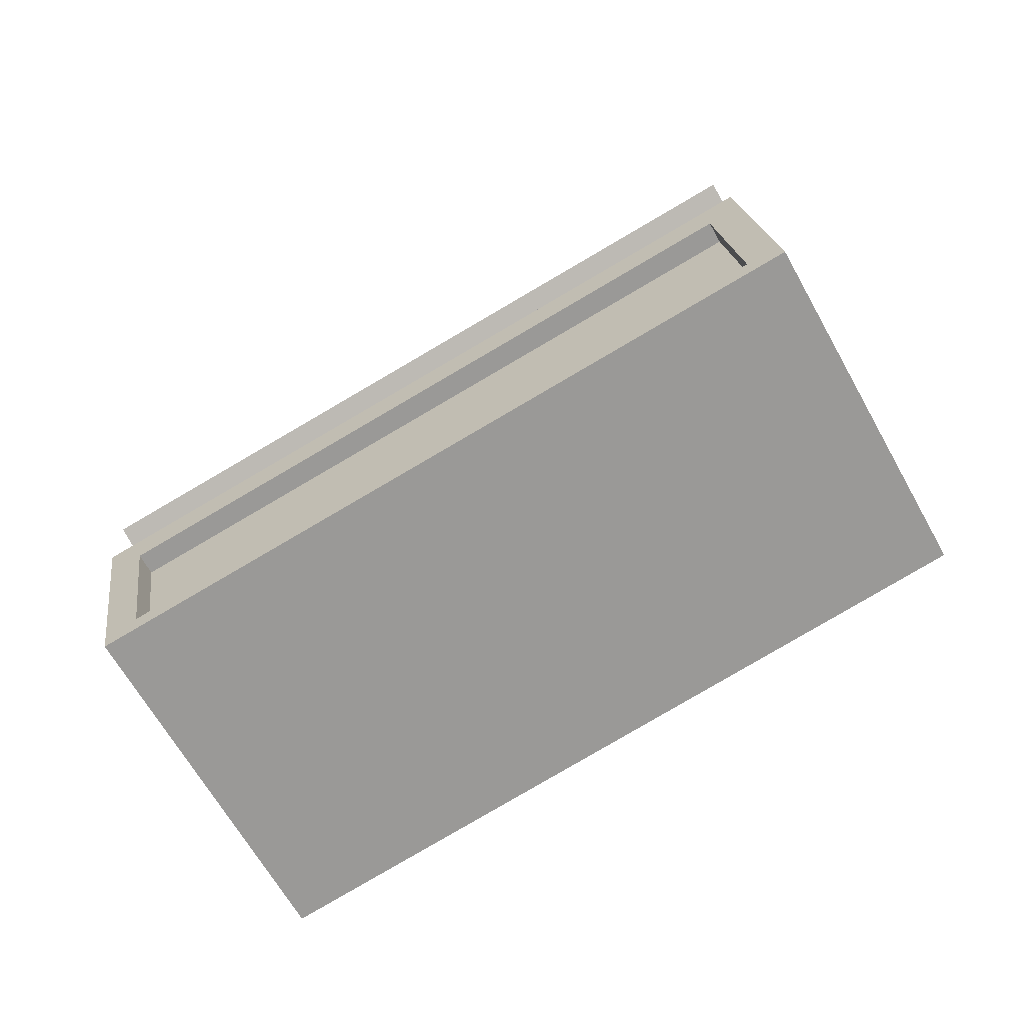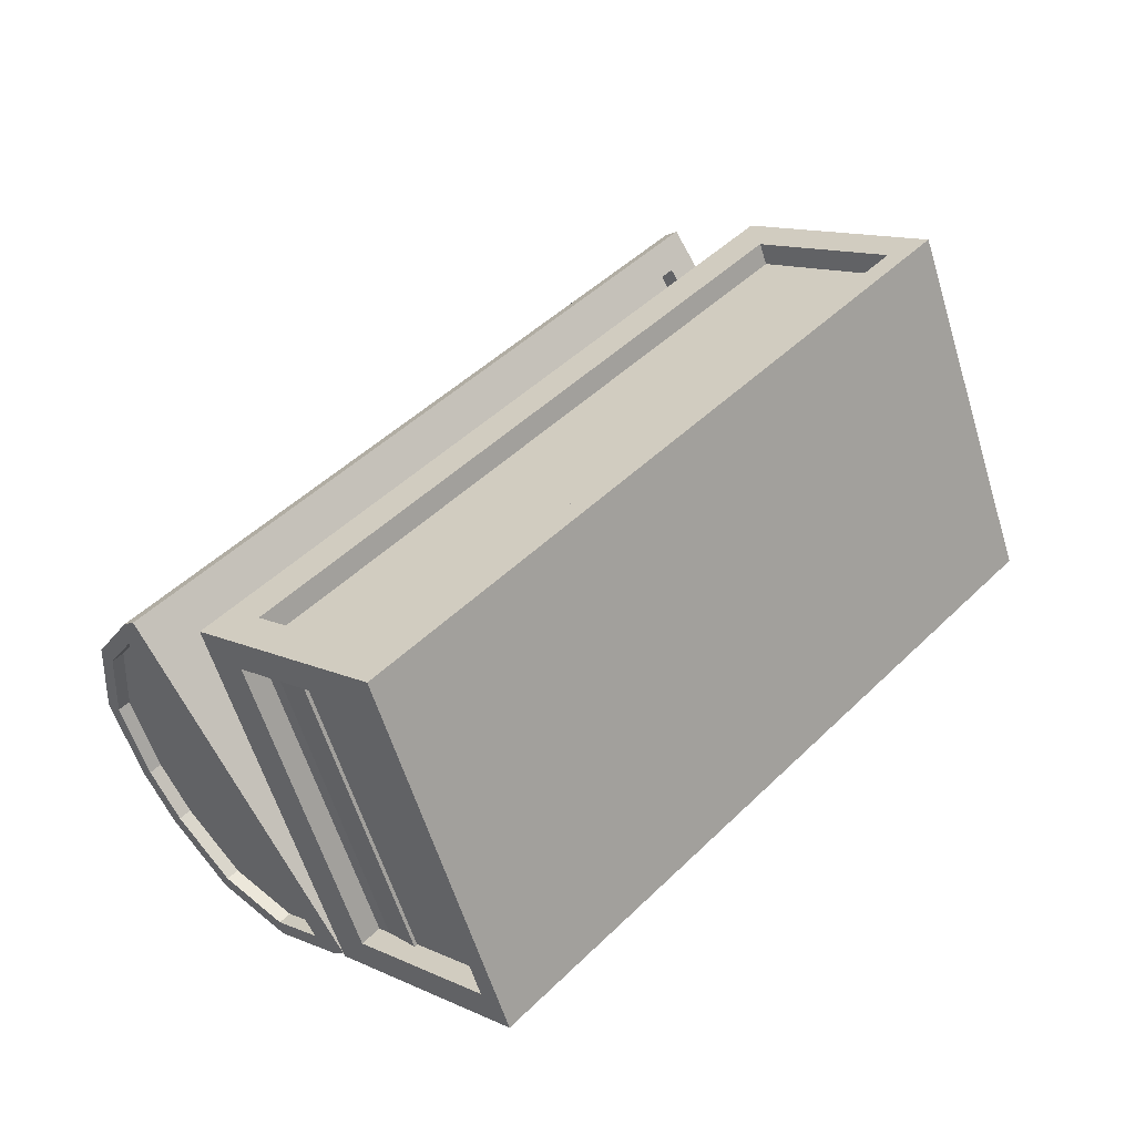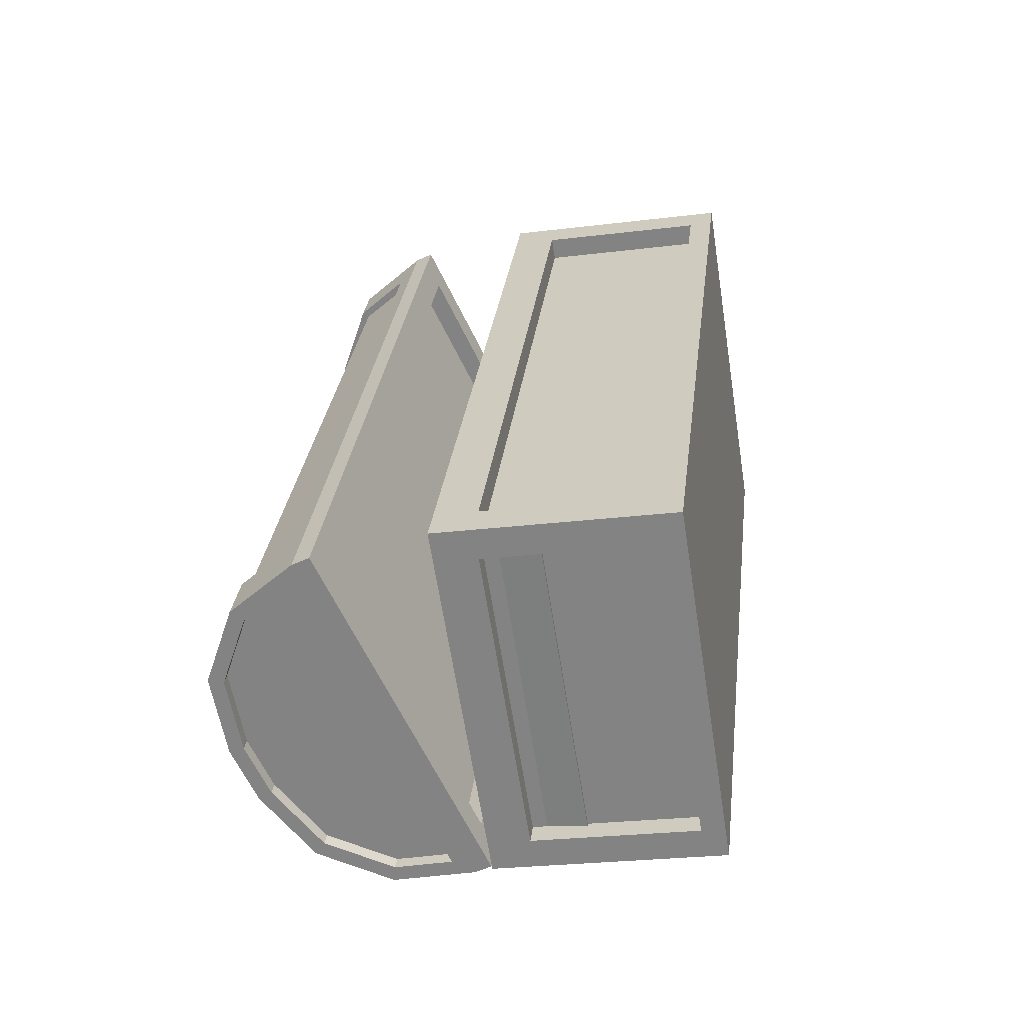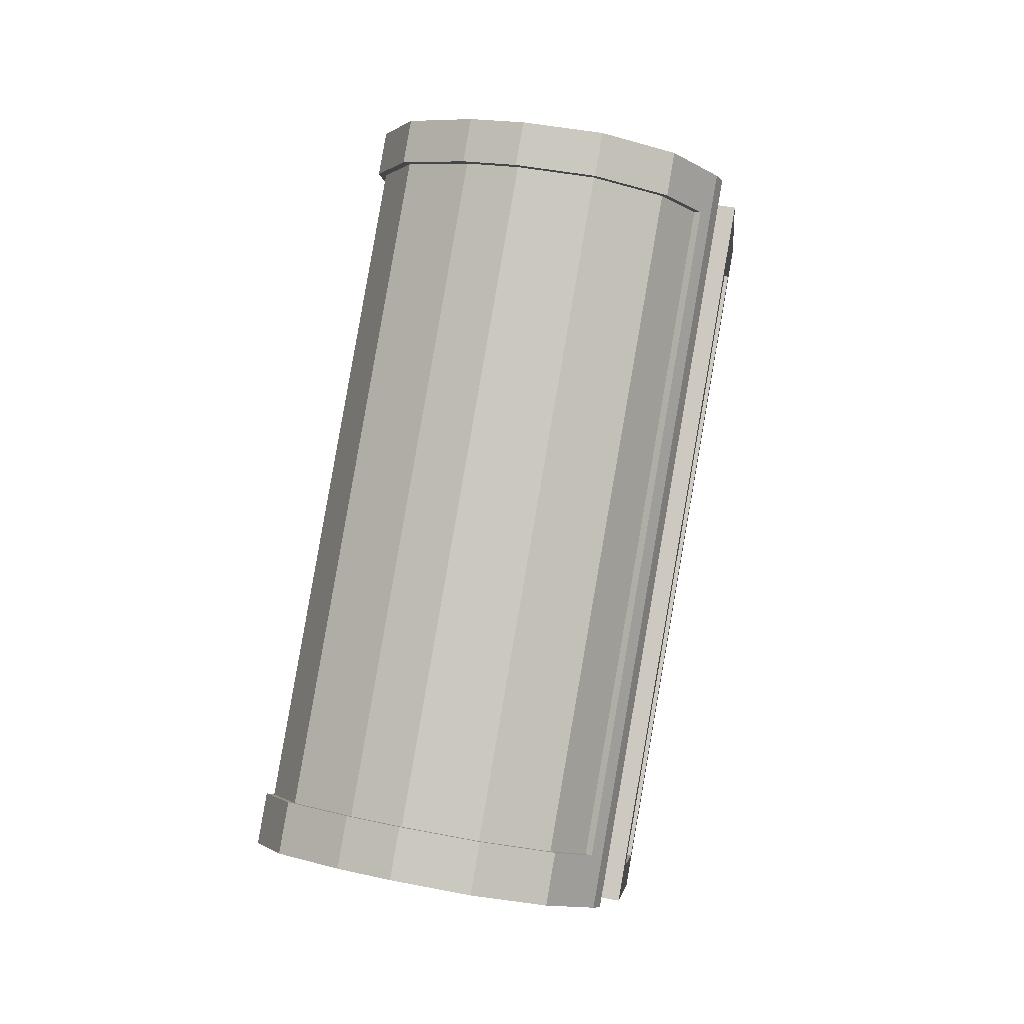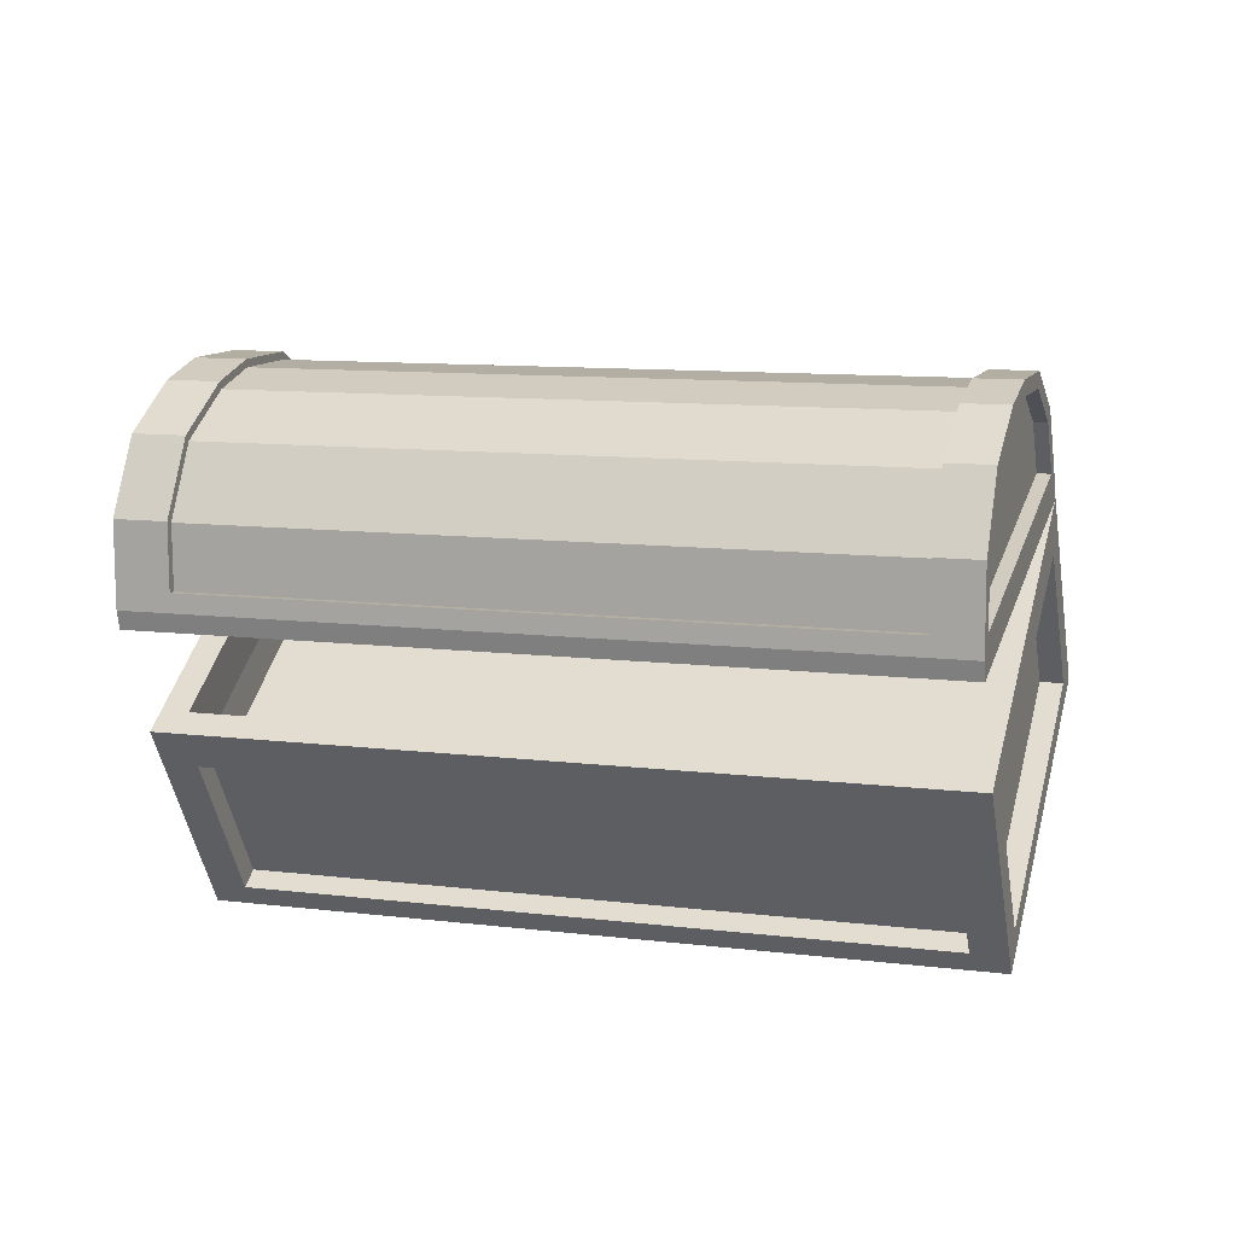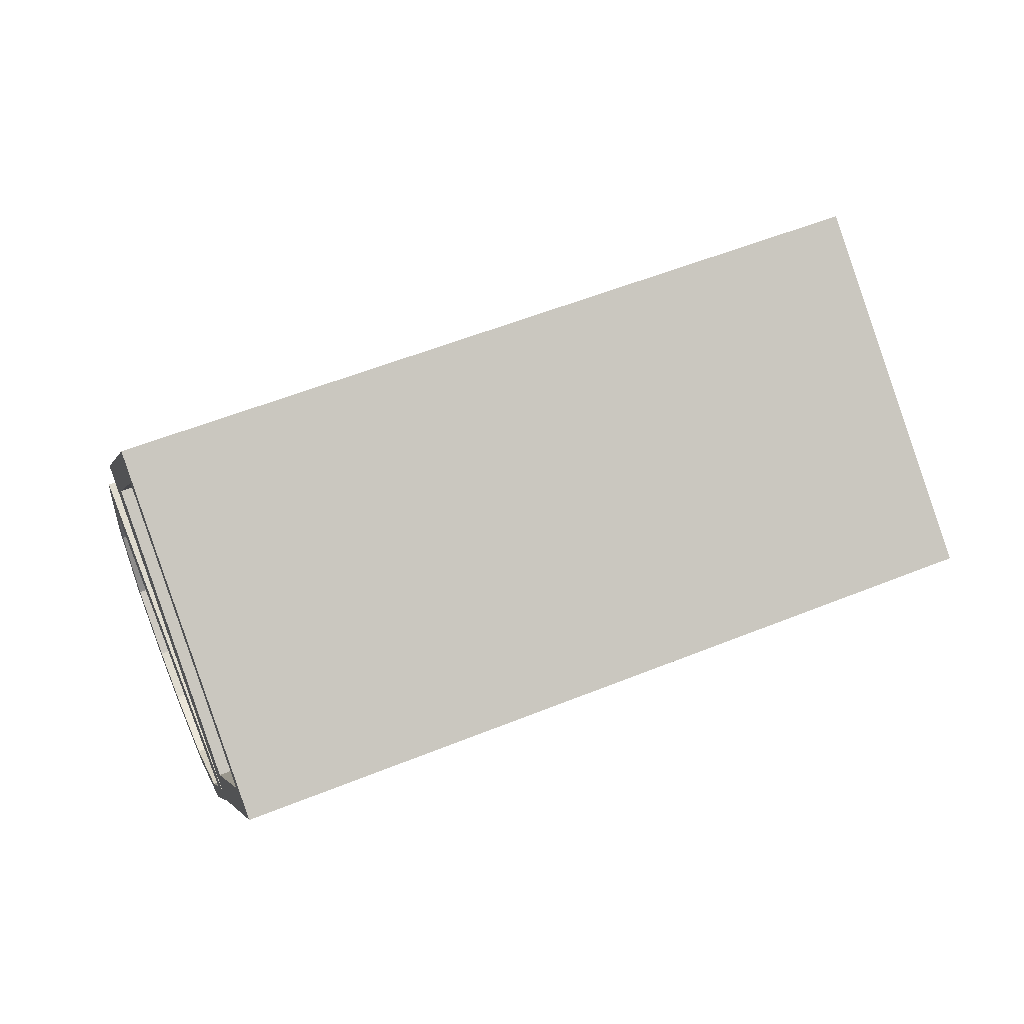
<metadata>
{"format":"obj","ext":"obj","renderer":"f3d","projection":"perspective","resolution":1024,"background":"white","views":[{"elev":-60.6,"azim":10.4,"up":"+Y"},{"elev":21.5,"azim":-34.6,"up":"+Z"},{"elev":10.0,"azim":-72.0,"up":"+Z"},{"elev":74.7,"azim":-98.0,"up":"+Y"},{"elev":48.1,"azim":-4.0,"up":"+Y"},{"elev":4.3,"azim":-4.0,"up":"+Z"}]}
</metadata>
<code>
o Plane.017_Plane.020
v -0.6448 0.2994 0.7659
v -0.6284 0.3258 0.6995
v -0.6439 0.3172 0.7524
v -0.6378 0.3287 0.7266
v -0.4056 0.37 0.7719
v -0.422 0.3436 0.8384
v -0.4151 0.3729 0.7991
v -0.4212 0.3614 0.8249
v -0.3766 0.2982 0.7263
v -0.3983 0.3626 0.7538
v -0.3798 0.32 0.7228
v -0.3881 0.346 0.7325
v -0.6211 0.3184 0.6813
v -0.6107 0.2517 0.6502
v -0.6108 0.3018 0.6601
v -0.6025 0.2758 0.6504
v -0.4136 0.3293 0.837
v -0.3746 0.2904 0.7409
v -0.6481 0.2828 0.7607
v -0.6091 0.2439 0.6647
v -0.4072 0.3352 0.8498
v -0.6621 0.2846 0.7668
v -0.6155 0.238 0.6519
v -0.3605 0.2886 0.7348
v -0.4139 0.336 0.8341
v -0.6484 0.2894 0.7578
v -0.6095 0.2505 0.6618
v -0.375 0.2971 0.7381
v -0.4054 0.3438 0.839
v -0.3636 0.3021 0.7361
v -0.3666 0.3221 0.7329
v -0.3741 0.3455 0.7416
v -0.3835 0.3609 0.7613
v -0.3904 0.3678 0.7782
v -0.3991 0.3705 0.8034
v -0.4046 0.3601 0.8266
v -0.6186 0.2515 0.6532
v -0.6603 0.2932 0.7561
v -0.6595 0.3095 0.7437
v -0.654 0.3199 0.7204
v -0.6453 0.3172 0.6953
v -0.6385 0.3103 0.6784
v -0.629 0.2949 0.6587
v -0.6215 0.2715 0.65
v -0.4099 0.3429 0.8375
v -0.3681 0.3012 0.7346
v -0.4091 0.3592 0.8251
v -0.371 0.3212 0.7314
v -0.3785 0.3446 0.7401
v -0.388 0.36 0.7598
v -0.3948 0.3669 0.7768
v -0.4036 0.3696 0.8019
v -0.6559 0.2941 0.7575
v -0.6141 0.2524 0.6546
v -0.617 0.2724 0.6514
v -0.6551 0.3104 0.7451
v -0.6496 0.3208 0.7219
v -0.6409 0.3181 0.6967
v -0.634 0.3112 0.6798
v -0.6245 0.2958 0.6601
v -0.6614 0.3137 0.7467
v -0.6625 0.2907 0.7642
v -0.4075 0.3413 0.8471
v -0.4064 0.3643 0.8296
v -0.6553 0.3253 0.721
v -0.4003 0.3759 0.8039
v -0.6459 0.3223 0.6938
v -0.3909 0.3729 0.7767
v -0.365 0.323 0.7276
v -0.3609 0.2947 0.7321
v -0.6158 0.2441 0.6492
v -0.62 0.2724 0.6447
v -0.3733 0.3489 0.7373
v -0.6283 0.2983 0.6544
v -0.3836 0.3656 0.7586
v -0.6385 0.315 0.6757
v -0.4202 0.3593 0.8233
v -0.643 0.315 0.7509
v -0.4144 0.3702 0.7988
v -0.6372 0.326 0.7264
v -0.4054 0.3673 0.7727
v -0.6281 0.3231 0.7002
v -0.6033 0.2754 0.653
v -0.3805 0.3196 0.7255
v -0.6112 0.3 0.6622
v -0.3884 0.3443 0.7347
v -0.621 0.316 0.6827
v -0.3983 0.3602 0.7552
v -0.6438 0.2978 0.7639
v -0.421 0.342 0.8363
v -0.3775 0.2985 0.7289
v -0.6116 0.252 0.6528
v -0.3895 0.2153 0.8685
v -0.3472 0.2077 0.7431
v -0.6444 0.1647 0.7856
v -0.6021 0.1571 0.6602
v -0.6564 0.2388 0.7771
v -0.4014 0.2894 0.86
v -0.6141 0.2312 0.6517
v -0.3591 0.2818 0.7346
v -0.4085 0.2936 0.8469
v -0.3725 0.2871 0.7401
v -0.6451 0.2466 0.77
v -0.6091 0.2402 0.6632
v -0.4025 0.2959 0.8592
v -0.6574 0.2454 0.7763
v -0.6151 0.2378 0.6509
v -0.3602 0.2884 0.7338
v -0.4059 0.2593 0.8496
v -0.6424 0.2124 0.7726
v -0.6064 0.2059 0.6659
v -0.3698 0.2528 0.7428
v -0.6339 0.1752 0.7885
v -0.4026 0.2211 0.8637
v -0.4119 0.2789 0.8571
v -0.6432 0.233 0.7818
v -0.3603 0.2135 0.7383
v -0.5916 0.1676 0.6631
v -0.6009 0.2254 0.6564
v -0.3696 0.2713 0.7317
v -0.3874 0.2228 0.8573
v -0.352 0.2165 0.7524
v -0.3613 0.2743 0.7457
v -0.3967 0.2806 0.8507
v -0.6069 0.1659 0.6695
v -0.6423 0.1722 0.7744
v -0.6516 0.23 0.7678
v -0.6162 0.2237 0.6628
v -0.6314 0.1747 0.7809
v -0.4001 0.2206 0.8561
v -0.6407 0.2325 0.7742
v -0.4094 0.2784 0.8495
v -0.3629 0.214 0.7459
v -0.5942 0.1681 0.6707
v -0.3722 0.2717 0.7393
v -0.6035 0.2259 0.664
v -0.3949 0.2213 0.8549
v -0.3595 0.215 0.7499
v -0.4042 0.2791 0.8483
v -0.3688 0.2728 0.7433
v -0.5994 0.1674 0.6719
v -0.6348 0.1737 0.7768
v -0.6087 0.2252 0.6653
v -0.6441 0.2315 0.7702
f 23 22 62 71
f 8 7 79 77
f 21 24 70 63
f 24 23 71 70
f 16 15 85 83
f 4 3 78 80
f 12 11 84 86
f 6 8 77 90
f 14 16 83 92
f 1 6 90 89
f 22 21 63 62
f 36 29 45 47
f 43 44 55 60
f 18 17 25 28
f 19 17 21 22
f 18 20 23 24
f 17 18 24 21
f 20 19 22 23
f 17 19 26 25
f 19 20 27 26
f 20 18 28 27
f 63 70 30 29
f 70 69 31 30
f 69 73 32 31
f 73 75 33 32
f 75 68 34 33
f 68 66 35 34
f 66 64 36 35
f 64 63 29 36
f 71 62 38 37
f 62 61 39 38
f 61 65 40 39
f 65 67 41 40
f 67 76 42 41
f 76 74 43 42
f 74 72 44 43
f 72 71 37 44
f 37 38 53 54
f 30 31 48 46
f 44 37 54 55
f 31 32 49 48
f 38 39 56 53
f 32 33 50 49
f 39 40 57 56
f 33 34 51 50
f 40 41 58 57
f 34 35 52 51
f 41 42 59 58
f 35 36 47 52
f 42 43 60 59
f 29 30 46 45
f 1 3 61 62
f 6 1 62 63
f 8 6 63 64
f 3 4 65 61
f 7 8 64 66
f 4 2 67 65
f 5 7 66 68
f 9 11 69 70
f 14 9 70 71
f 16 14 71 72
f 11 12 73 69
f 15 16 72 74
f 12 10 75 73
f 13 15 74 76
f 10 5 68 75
f 2 13 76 67
f 10 12 86 88
f 2 4 80 82
f 15 13 87 85
f 7 5 81 79
f 5 10 88 81
f 11 9 91 84
f 3 1 89 78
f 13 2 82 87
f 9 14 92 91
f 93 95 96 94
f 122 123 140 138
f 115 116 131 132
f 128 125 141 143
f 118 119 136 134
f 97 98 105 106
f 100 99 107 108
f 98 100 108 105
f 99 97 106 107
f 101 103 106 105
f 104 102 108 107
f 102 101 105 108
f 103 104 107 106
f 103 101 109 110
f 95 93 114 113
f 93 98 115 114
f 98 97 116 115
f 97 95 113 116
f 94 96 118 117
f 96 99 119 118
f 99 100 120 119
f 100 94 117 120
f 93 94 122 121
f 94 100 123 122
f 100 98 124 123
f 98 93 121 124
f 96 95 126 125
f 95 97 127 126
f 97 99 128 127
f 99 96 125 128
f 119 120 135 136
f 126 127 144 142
f 123 124 139 140
f 127 128 143 144
f 113 114 130 129
f 117 118 134 133
f 116 113 129 131
f 121 122 138 137
f 120 117 133 135
f 125 126 142 141
f 114 115 132 130
f 124 121 137 139
f 25 26 27 28
f 45 46 48 49 50 51 52 47
f 54 53 56 57 58 59 60 55
f 81 88 87 82
f 89 90 77 78
f 78 77 79 80
f 80 79 81 82
f 91 92 83 84
f 84 83 85 86
f 86 85 87 88
f 101 102 112 109
f 109 112 111 110
f 104 103 110 111
f 102 104 111 112
f 129 130 132 131
f 133 134 136 135
f 137 138 140 139
f 141 142 144 143

</code>
